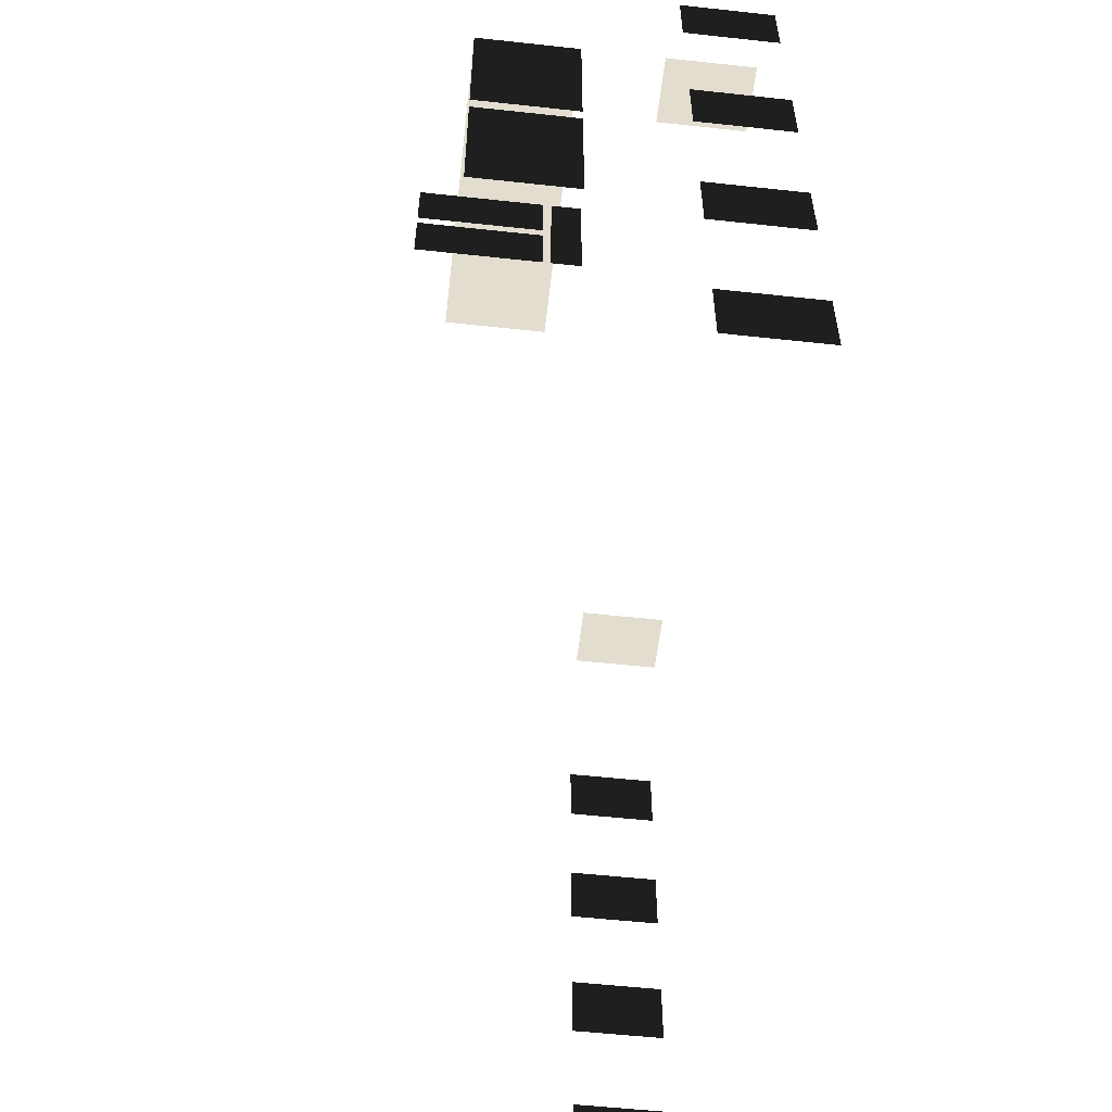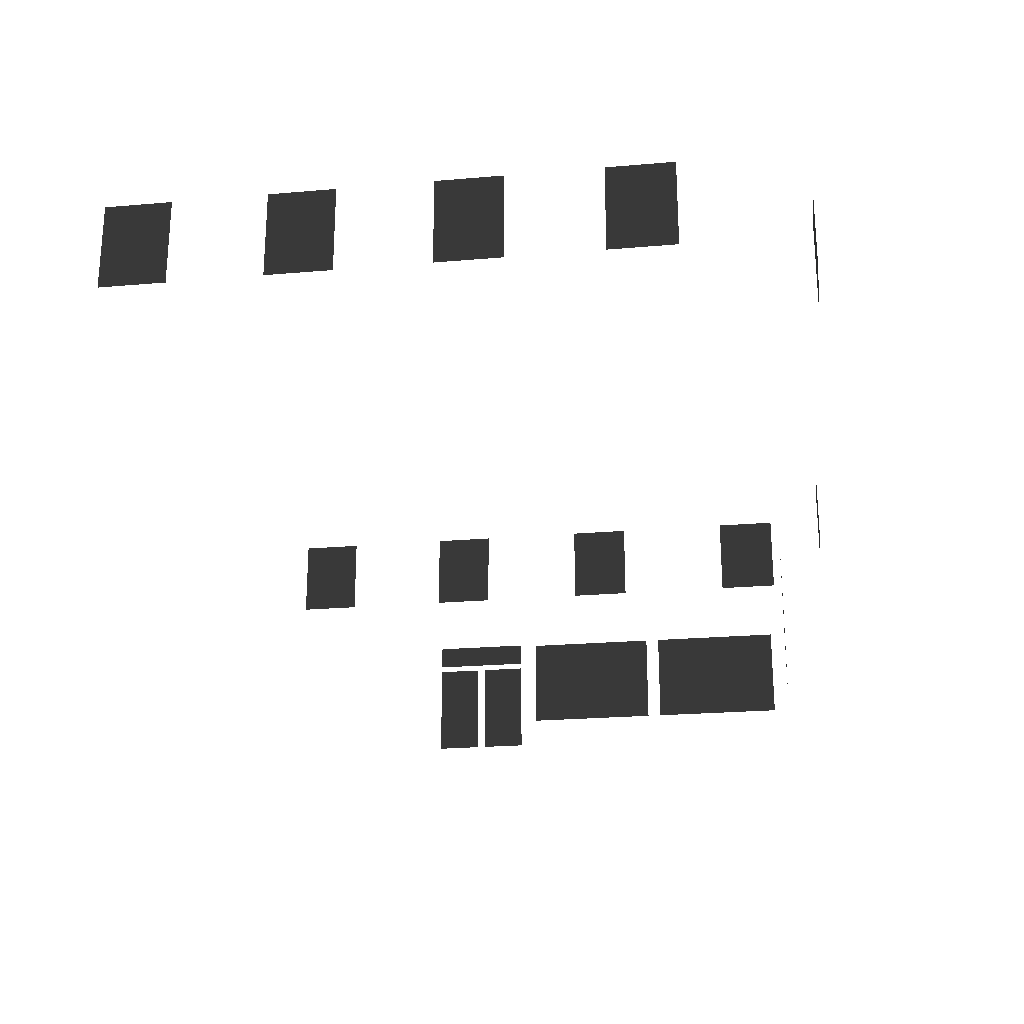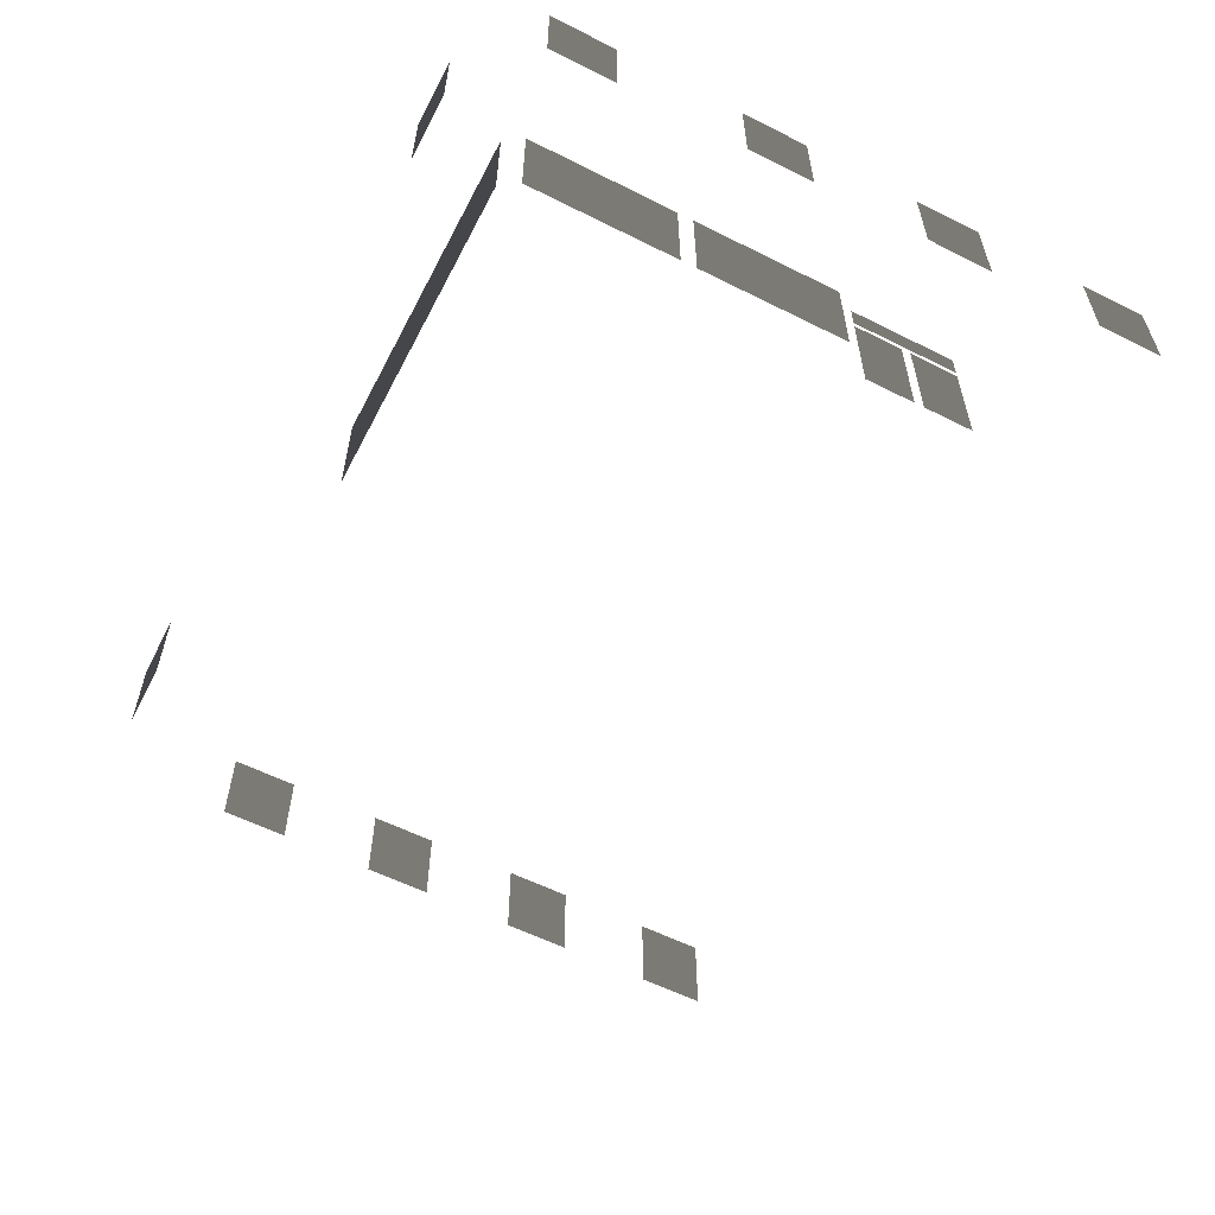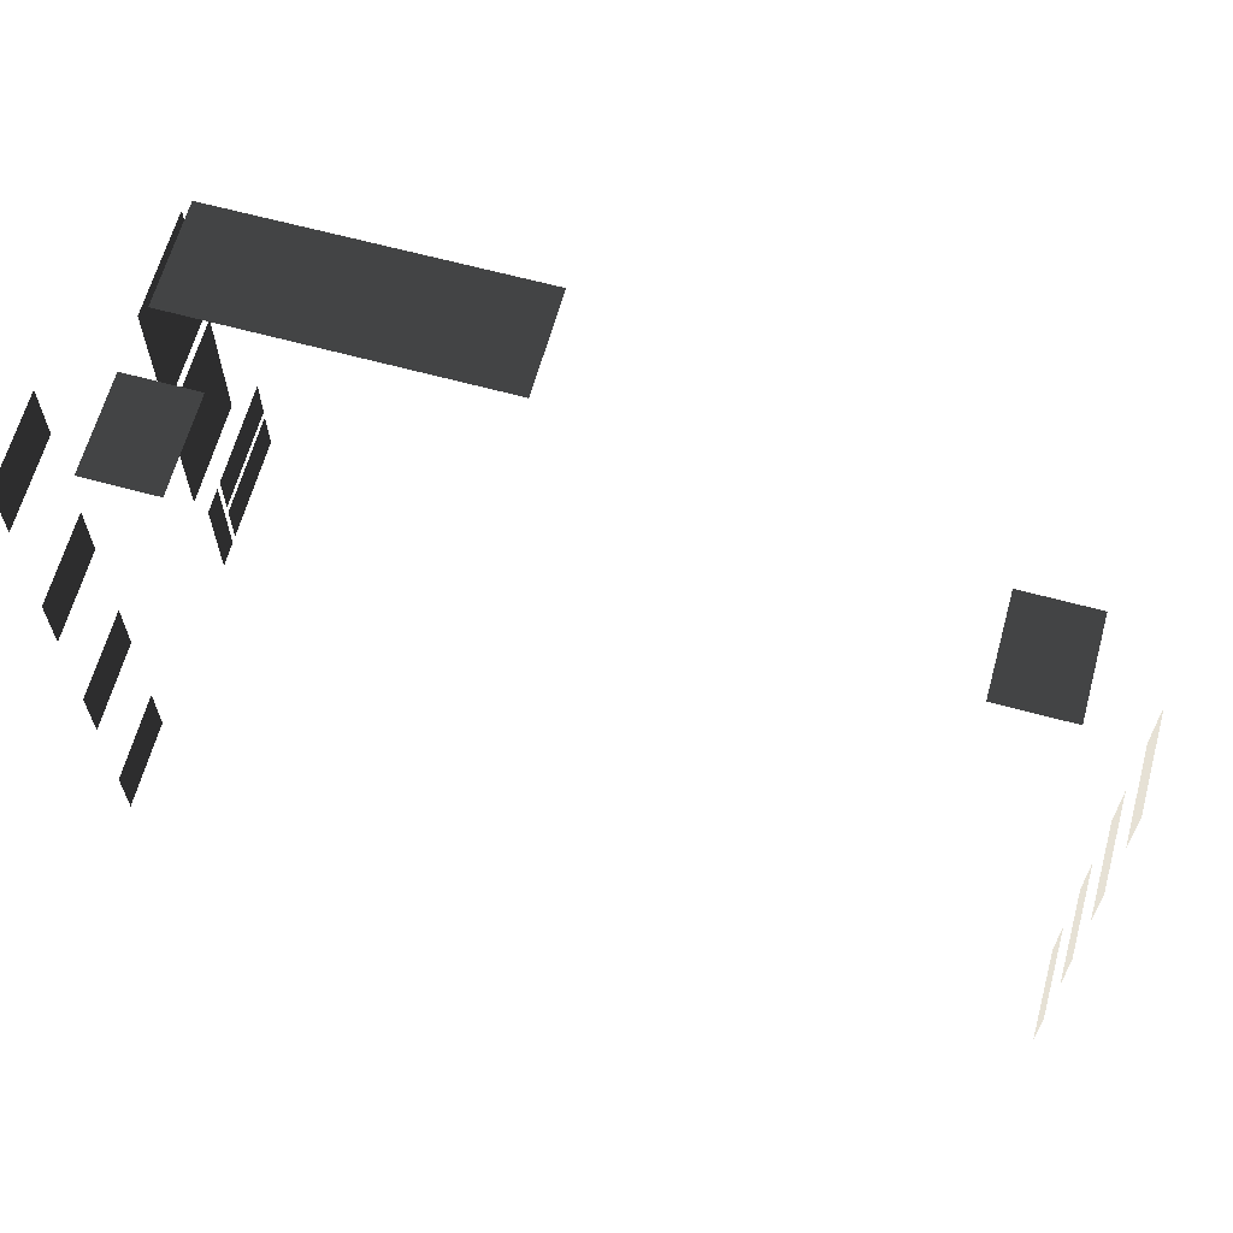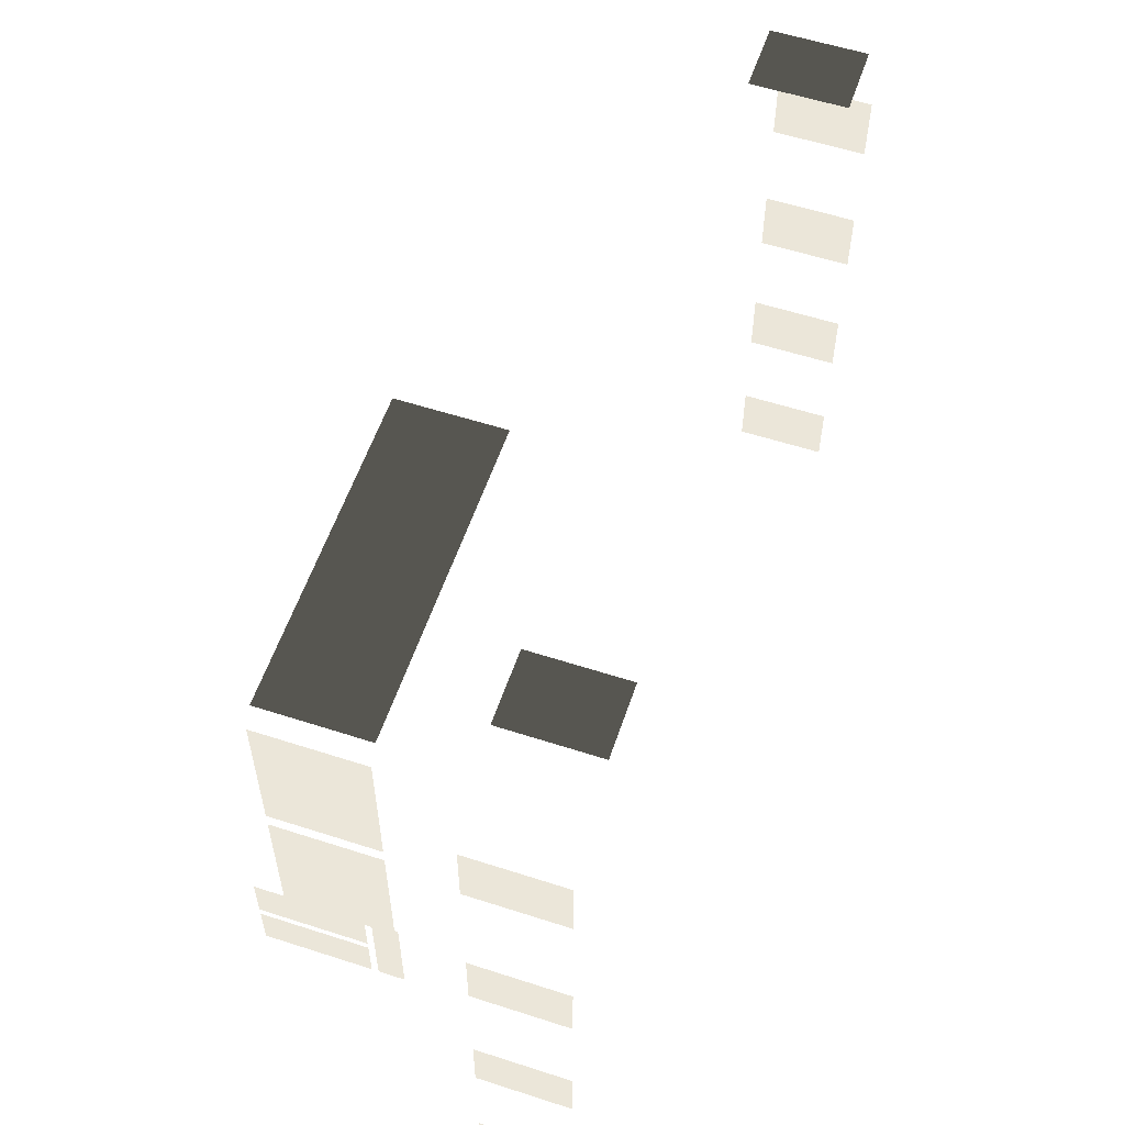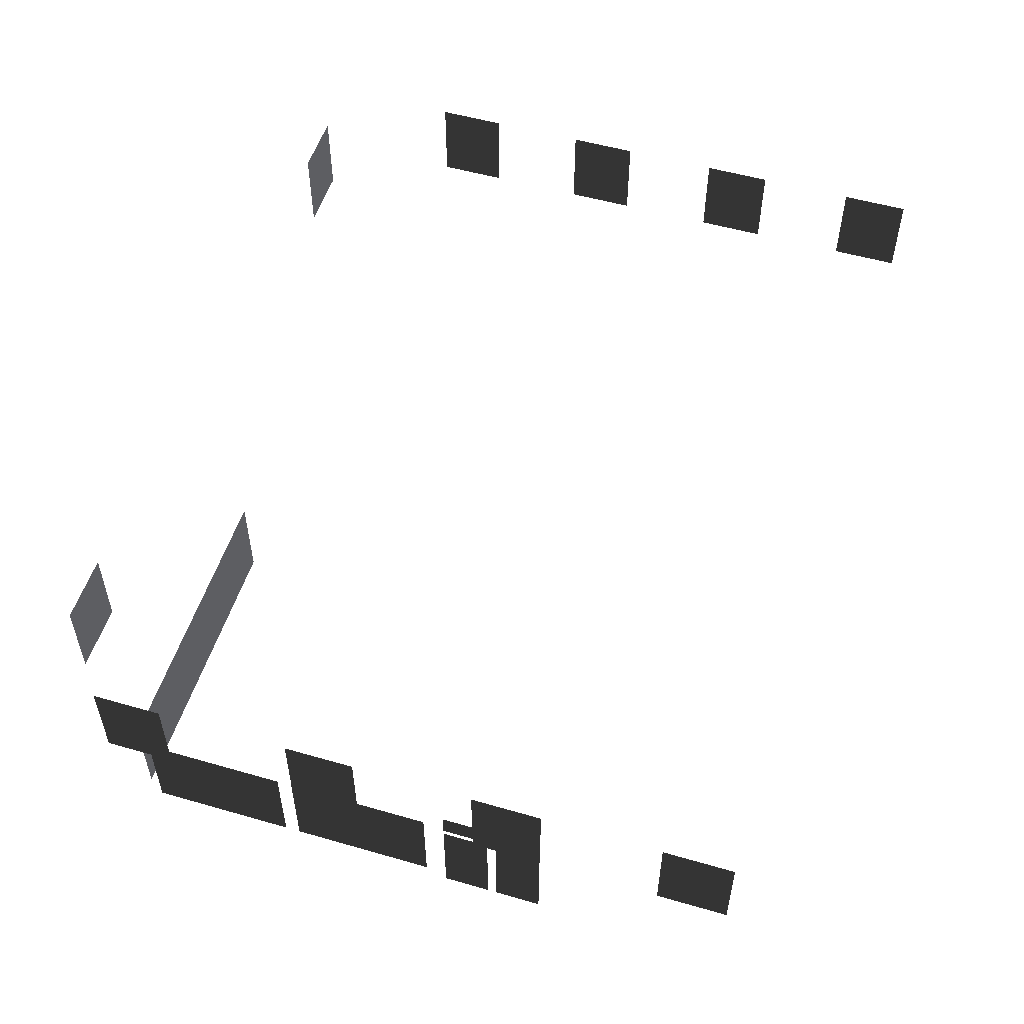
<metadata>
{"format":"obj","ext":"obj","renderer":"f3d","projection":"perspective","resolution":1024,"background":"white","views":[{"elev":-55.8,"azim":83.5,"up":"+Z"},{"elev":-23.6,"azim":-81.8,"up":"+Y"},{"elev":-58.4,"azim":62.6,"up":"+Y"},{"elev":64.2,"azim":-164.6,"up":"+Z"},{"elev":57.2,"azim":108.6,"up":"+Z"},{"elev":53.5,"azim":107.1,"up":"+Y"}]}
</metadata>
<code>
v -7.01 4.04 -4.859
v -7.01 5.64 -4.859
v -7.01 5.64 -3.659
v -7.01 4.04 -3.659
v -7.01 4.04 -1.954
v -7.01 5.64 -1.954
v -7.01 5.64 -0.7538
v -7.01 4.04 -0.7538
v -7.01 4.04 0.9516
v -7.01 5.64 0.9516
v -7.01 5.64 2.152
v -7.01 4.04 2.152
v -7.01 4.04 3.857
v -7.01 5.64 3.857
v -7.01 5.64 5.057
v -7.01 4.04 5.057
v 7.69 2.5 3.276
v 7.69 2.5 0.7177
v 7.69 0.7 0.7177
v 7.69 0.7 3.276
v 7.69 2.5 6.103
v 7.69 2.5 3.545
v 7.69 0.7 3.545
v 7.69 0.7 6.103
v 2.1 2.5 6.416
v 7.485 2.5 6.416
v 7.485 0.7 6.416
v 2.1 0.7 6.416
v 8.59 4.04 5.036
v 8.59 4.04 6.236
v 8.59 5.64 6.236
v 8.59 5.64 5.036
v 7.203 4.04 7.316
v 6.003 4.04 7.316
v 6.003 5.64 7.316
v 7.203 5.64 7.316
v 8.59 4.04 -1.734
v 8.59 4.04 -0.534
v 8.59 5.64 -0.534
v 8.59 5.64 -1.734
v 8.59 5.64 -3.794
v 8.59 5.64 -4.994
v 8.59 4.04 -4.994
v 8.59 4.04 -3.794
v 8.59 5.64 2.75
v 8.59 5.64 1.55
v 8.59 4.04 1.55
v 8.59 4.04 2.75
v -4.672 4.04 7.316
v -5.872 4.04 7.316
v -5.872 5.64 7.316
v -4.672 5.64 7.316
v 7.515 1.907 -0.5913
v 7.515 1.907 -1.431
v 7.515 0.08 -1.431
v 7.515 0.08 -0.5913
v 7.515 2.465 0.4087
v 7.515 2.465 -0.5113
v 7.515 2.022 -0.5113
v 7.515 2.022 0.4087
v 7.515 2.465 -0.5113
v 7.515 2.465 -1.431
v 7.515 2.022 -1.431
v 7.515 2.022 -0.5113
v 7.515 1.907 0.4087
v 7.515 1.907 -0.4313
v 7.515 0.08 -0.4313
v 7.515 0.08 0.4087
g TS_MB_04_212214_94
f 1 3 2
f 1 4 3
f 5 7 6
f 5 8 7
f 9 11 10
f 9 12 11
f 13 15 14
f 13 16 15
f 17 19 18
f 17 20 19
f 21 23 22
f 21 24 23
f 25 27 26
f 25 28 27
f 29 31 30
f 29 32 31
f 33 35 34
f 33 36 35
f 37 39 38
f 37 40 39
f 41 43 42
f 41 44 43
f 45 47 46
f 45 48 47
f 49 51 50
f 49 52 51
f 53 55 54
f 53 56 55
f 57 59 58
f 57 60 59
f 61 63 62
f 61 64 63
f 65 67 66
f 65 68 67

</code>
